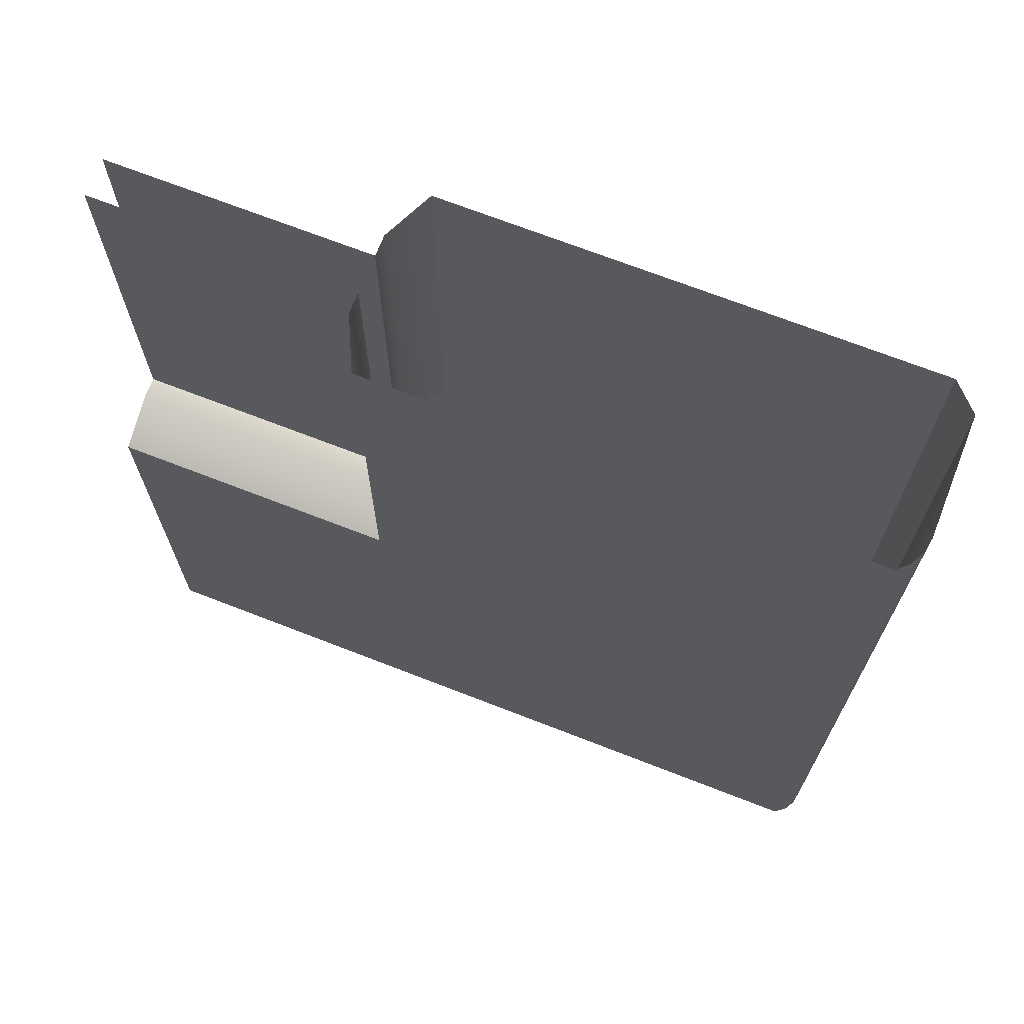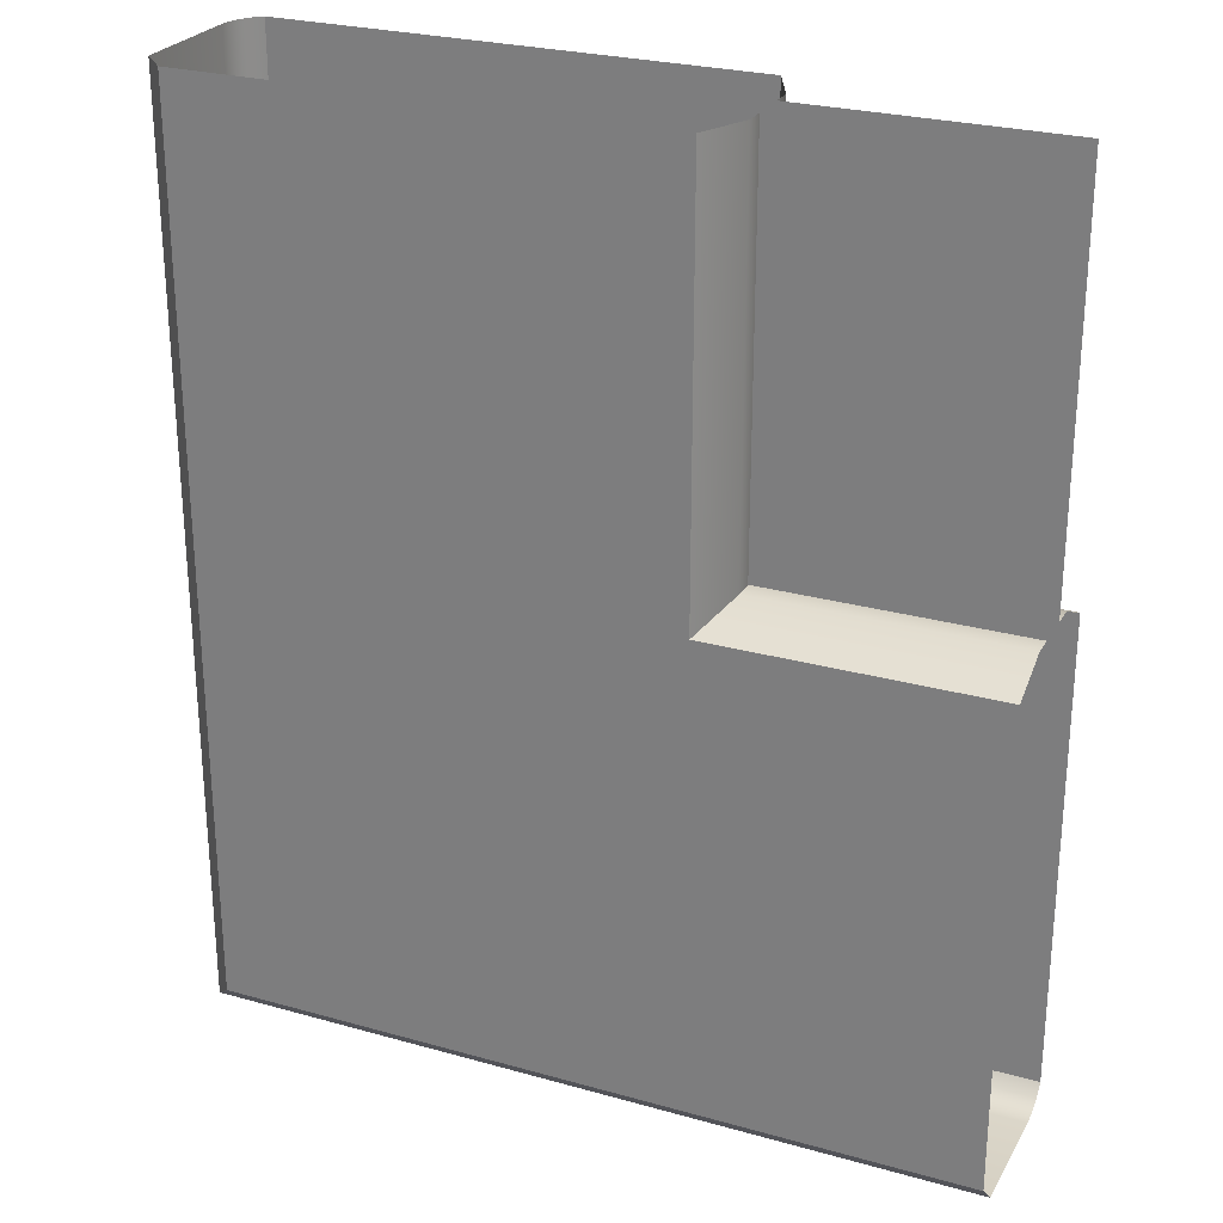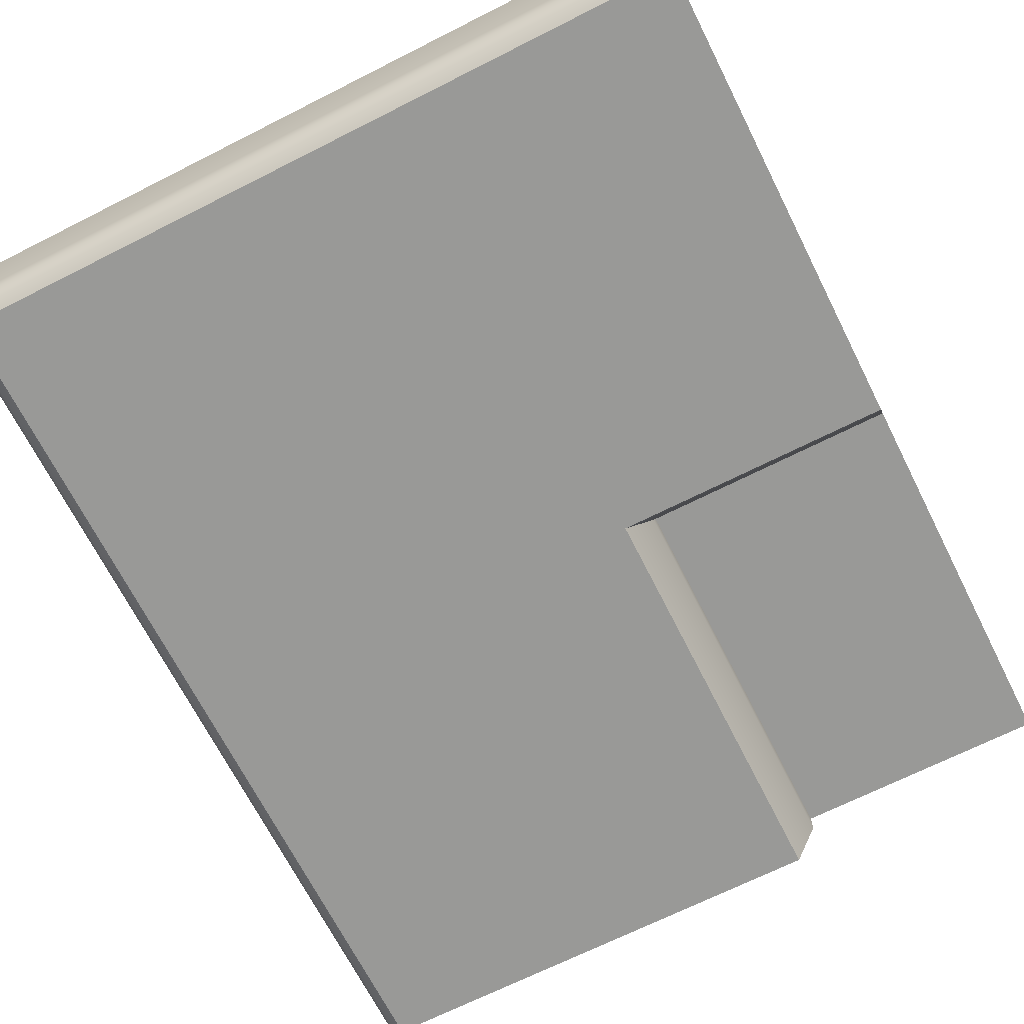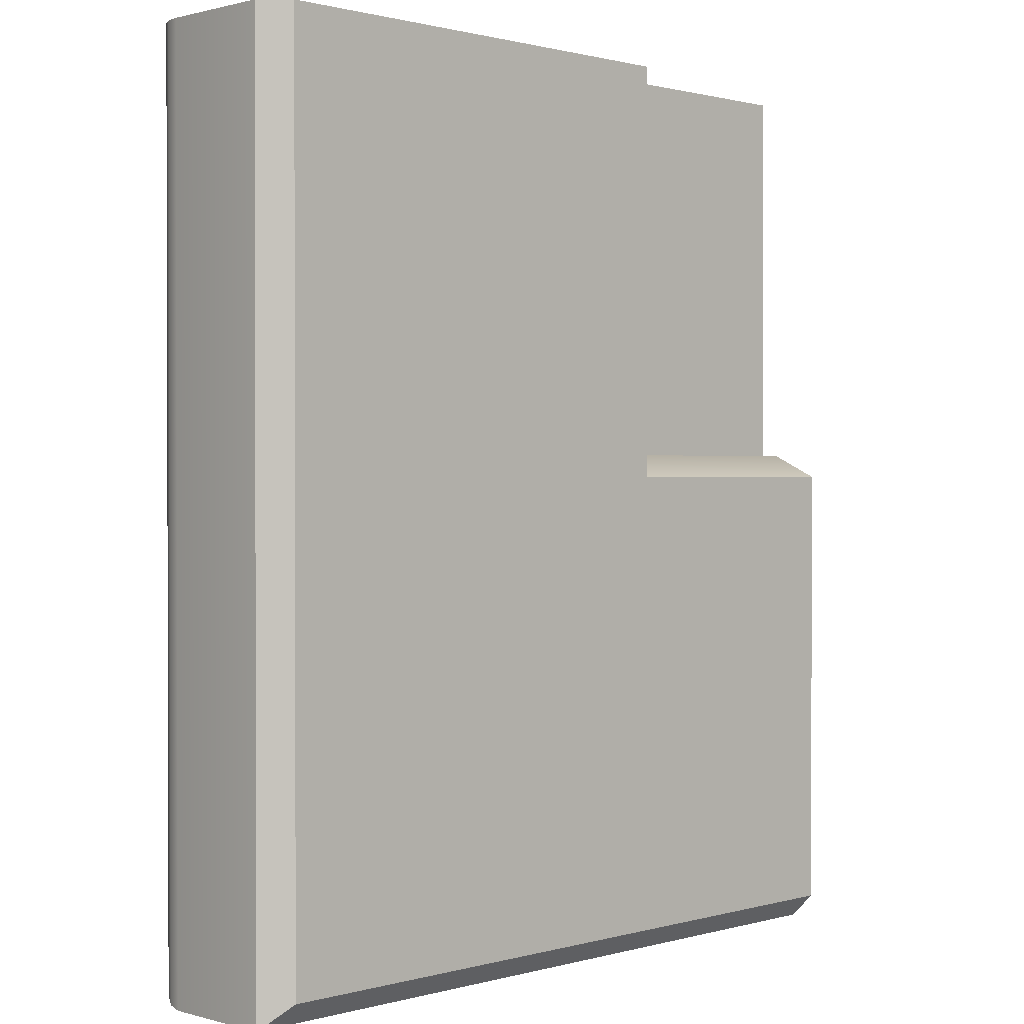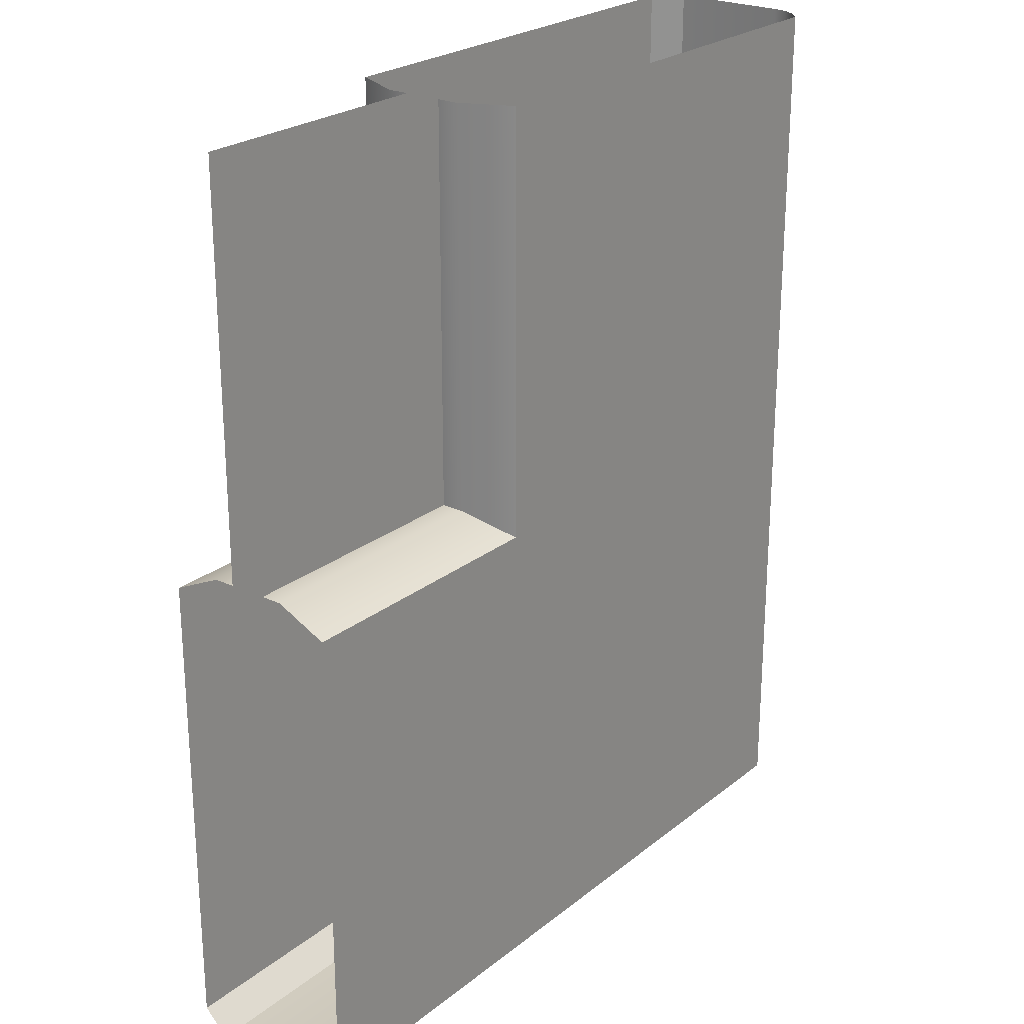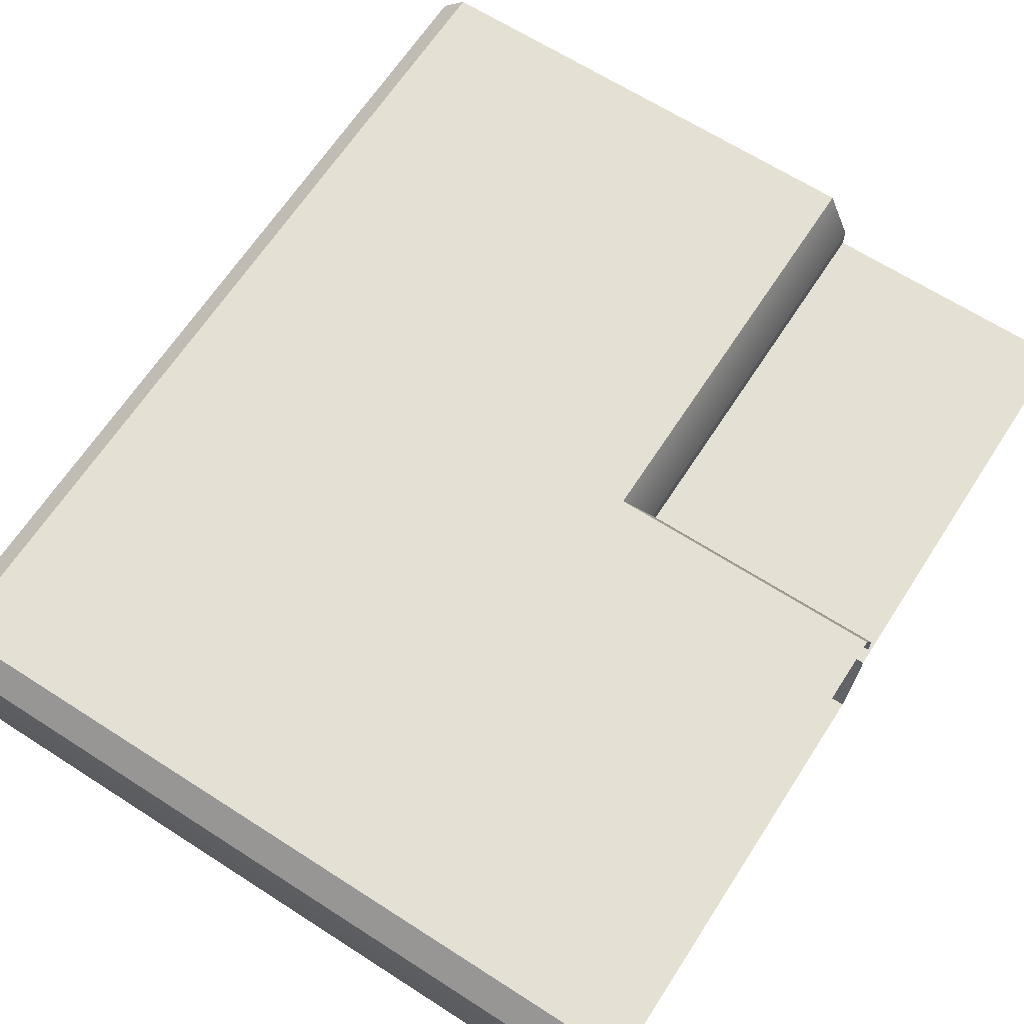
<metadata>
{"format":"obj","ext":"obj","renderer":"f3d","projection":"perspective","resolution":1024,"background":"white","views":[{"elev":70.1,"azim":-158.7,"up":"+Y"},{"elev":26.2,"azim":23.9,"up":"+Y"},{"elev":-68.8,"azim":26.8,"up":"+Z"},{"elev":0.9,"azim":-45.0,"up":"+Y"},{"elev":24.2,"azim":127.8,"up":"+Y"},{"elev":65.4,"azim":32.9,"up":"+Z"}]}
</metadata>
<code>
o RT_21_BL1/RT_21_BL/mesh36/mesh36-geometry#mesh36-geometry
v 0.1265 -0.3334 0.4561
v 0.08366 -0.4059 0.4561
v 0.1265 -0.4059 0.4561
v 0.08366 -0.3334 0.4561
v 0.0875 -0.4097 0.4523
v 0.08724 -0.3298 0.4484
v 0.01115 -0.2682 0.4561
v 0.1265 -0.4097 0.4523
v 0.01115 -0.4059 0.4561
v 0.1265 -0.3298 0.4484
v 0.08724 -0.2682 0.4484
v 0.08366 -0.2682 0.4561
v 0.1265 -0.4097 0.4344
v 0.00731 -0.4097 0.4523
v 0.08724 -0.3298 0.4452
v 0.08724 -0.2682 0.4452
v 0.00731 -0.2682 0.4523
v 0.0875 -0.4097 0.4344
v 0.00731 -0.4097 0.4344
v 0.1265 -0.3298 0.4452
v 0.1265 -0.4094 0.4322
v 0.00731 -0.2682 0.4344
v 0.1265 -0.2682 0.4452
v 0.007679 -0.4094 0.4322
v 0.08713 -0.4094 0.4322
v 0.007679 -0.2682 0.4322
v 0.1265 -0.4083 0.4302
v 0.008747 -0.4083 0.4302
v 0.008747 -0.2682 0.4302
v 0.08606 -0.4083 0.4302
v 0.1265 -0.4067 0.4287
v 0.0104 -0.4067 0.4287
v 0.08441 -0.4067 0.4287
v 0.0104 -0.2682 0.4287
v 0.1265 -0.3334 0.4287
v 0.08366 -0.4059 0.4287
v 0.08366 -0.3334 0.4287
v 0.08366 -0.2682 0.4287
v 0.08724 -0.3298 0.4364
v 0.1265 -0.3298 0.4364
v 0.08724 -0.2682 0.4364
v 0.1265 -0.3298 0.4395
v 0.08724 -0.3298 0.4395
v 0.08724 -0.2682 0.4395
v 0.1265 -0.2682 0.4395
f 1 2 3
f 2 1 4
f 5 3 2
f 1 6 4
f 7 2 4
f 3 5 8
f 9 5 2
f 6 1 10
f 11 4 6
f 2 7 9
f 7 4 12
f 5 13 8
f 5 9 14
f 10 15 6
f 4 11 12
f 6 16 11
f 17 9 7
f 13 5 18
f 9 17 14
f 19 5 14
f 15 10 20
f 16 6 15
f 5 19 18
f 18 21 13
f 22 14 17
f 14 22 19
f 23 15 20
f 15 23 16
f 24 18 19
f 21 18 25
f 26 19 22
f 18 24 25
f 19 26 24
f 25 27 21
f 28 25 24
f 29 24 26
f 27 25 30
f 25 28 30
f 24 29 28
f 30 31 27
f 32 30 28
f 29 32 28
f 31 30 33
f 30 32 33
f 32 29 34
f 33 35 31
f 32 36 33
f 36 32 34
f 35 33 36
f 36 34 37
f 35 36 37
f 37 34 38
f 39 35 37
f 38 39 37
f 35 39 40
f 39 38 41
f 39 42 40
f 41 43 39
f 42 39 43
f 43 41 44
f 43 45 42
f 45 43 44
f 3 2 1
f 4 1 2
f 2 3 5
f 4 6 1
f 4 2 7
f 8 5 3
f 2 5 9
f 10 1 6
f 6 4 11
f 9 7 2
f 12 4 7
f 8 13 5
f 14 9 5
f 6 15 10
f 12 11 4
f 11 16 6
f 7 9 17
f 18 5 13
f 14 17 9
f 14 5 19
f 20 10 15
f 15 6 16
f 18 19 5
f 13 21 18
f 17 14 22
f 19 22 14
f 20 15 23
f 16 23 15
f 19 18 24
f 25 18 21
f 22 19 26
f 25 24 18
f 24 26 19
f 21 27 25
f 24 25 28
f 26 24 29
f 30 25 27
f 30 28 25
f 28 29 24
f 27 31 30
f 28 30 32
f 28 32 29
f 33 30 31
f 33 32 30
f 34 29 32
f 31 35 33
f 33 36 32
f 34 32 36
f 36 33 35
f 37 34 36
f 37 36 35
f 38 34 37
f 37 35 39
f 37 39 38
f 40 39 35
f 41 38 39
f 40 42 39
f 39 43 41
f 43 39 42
f 44 41 43
f 42 45 43
f 44 43 45

</code>
